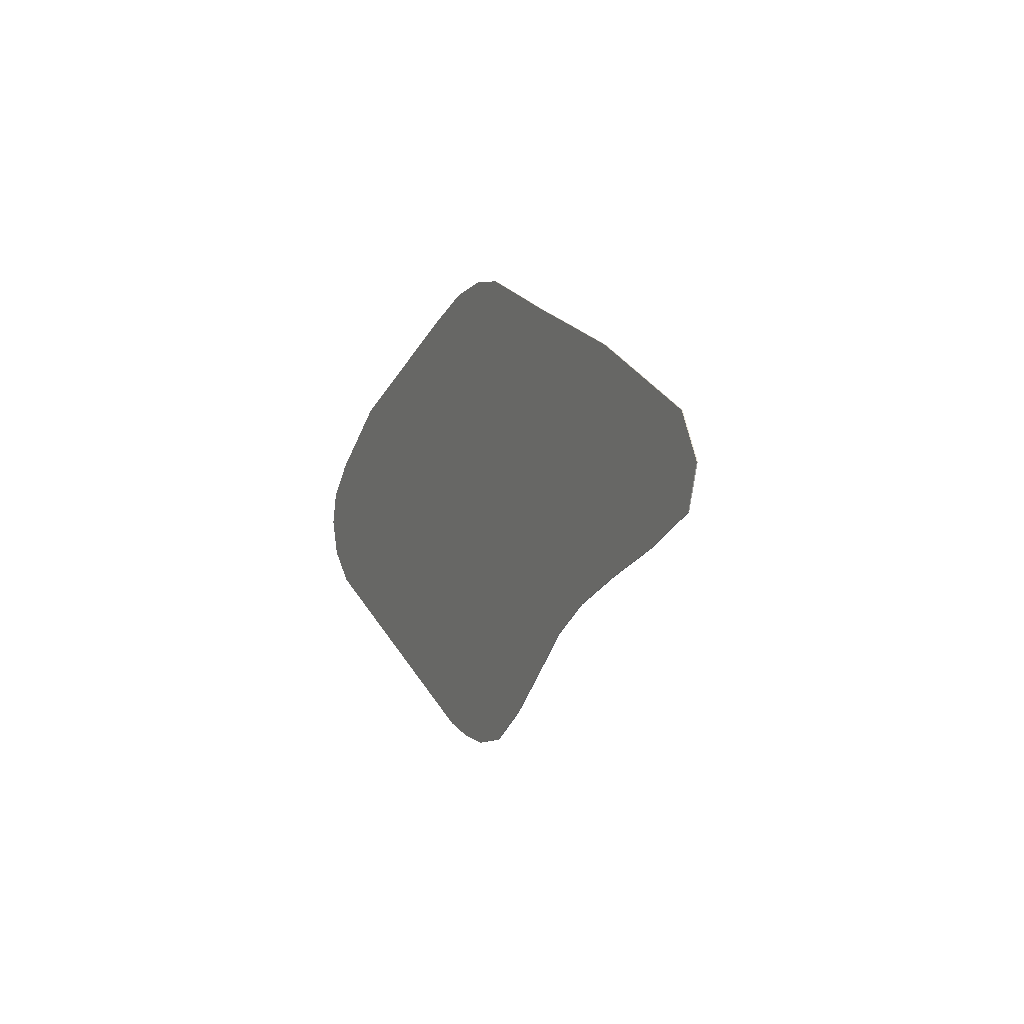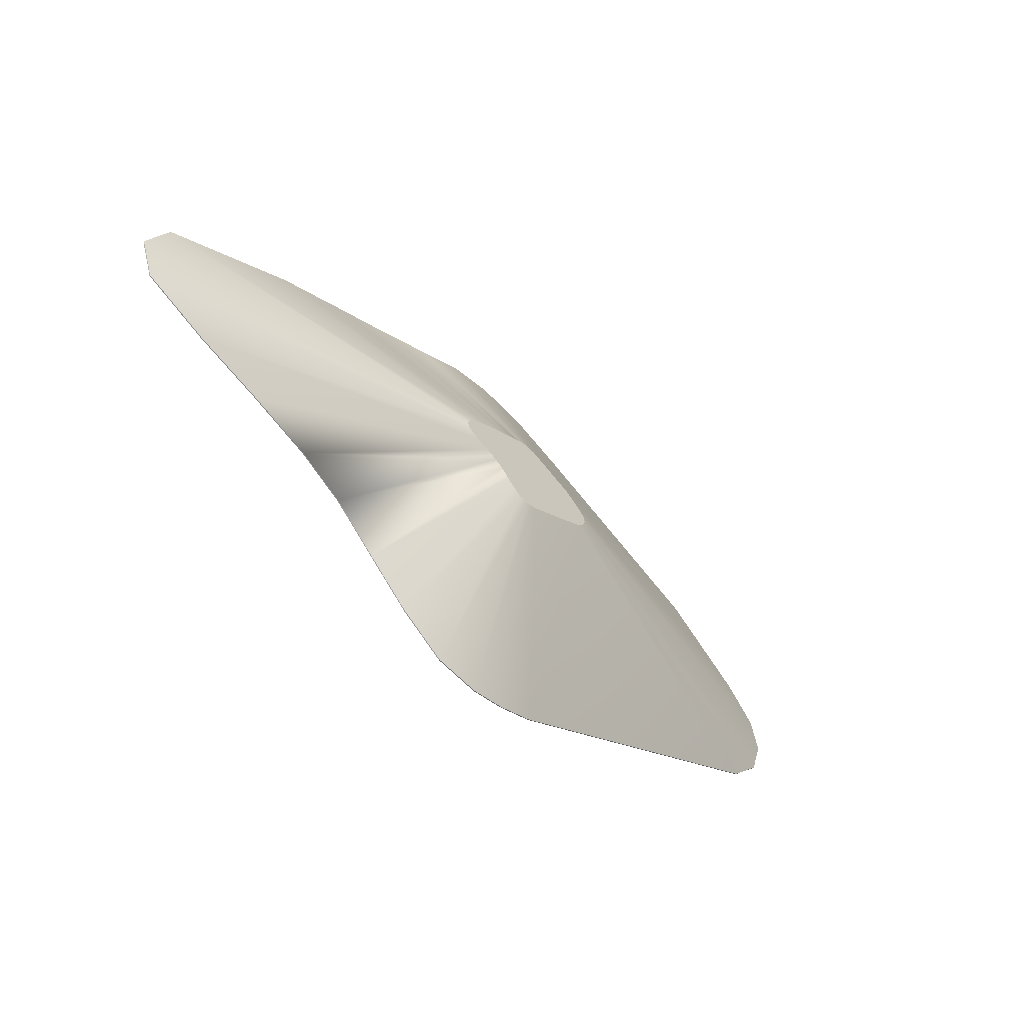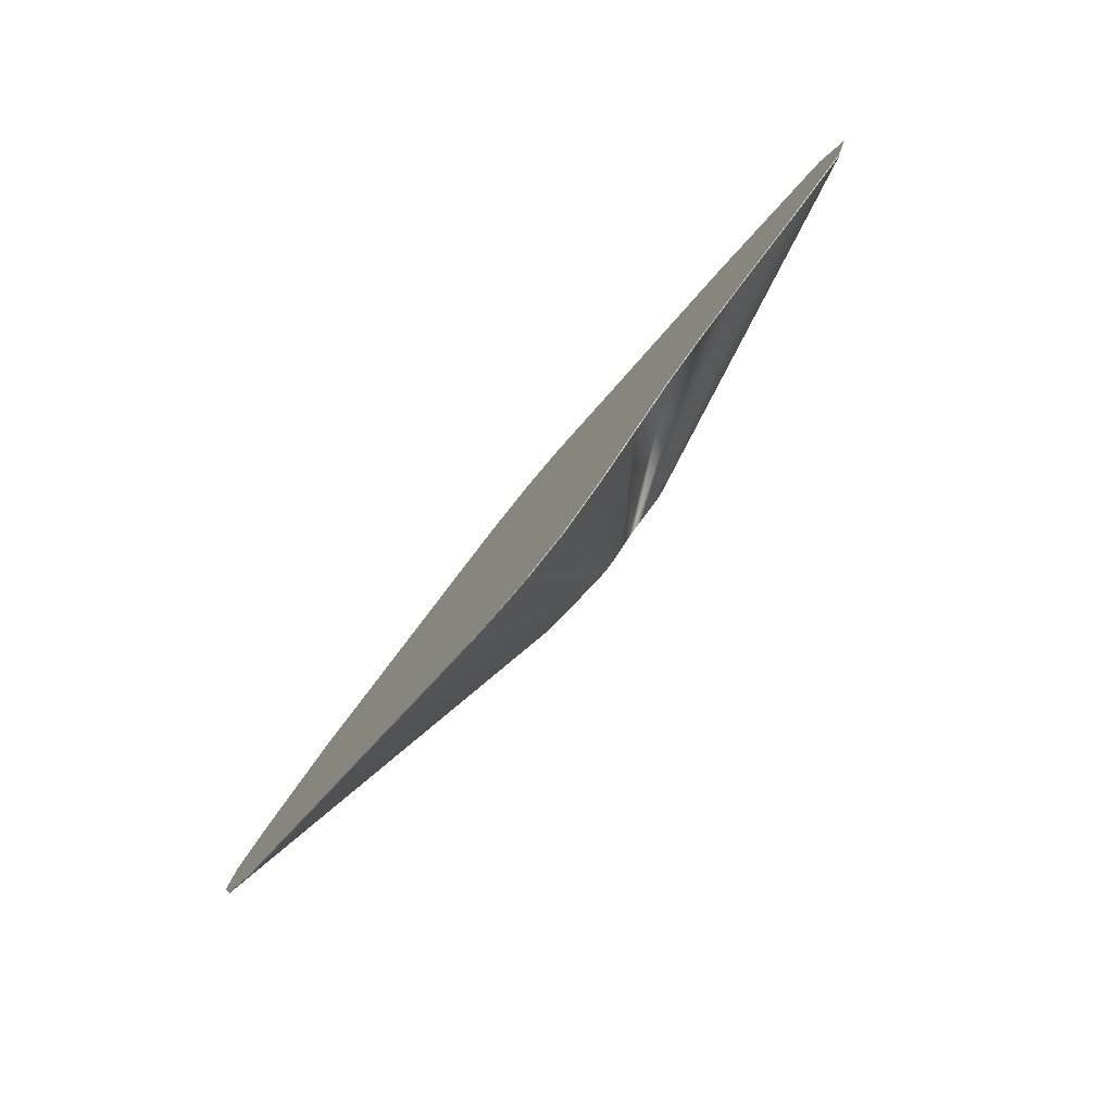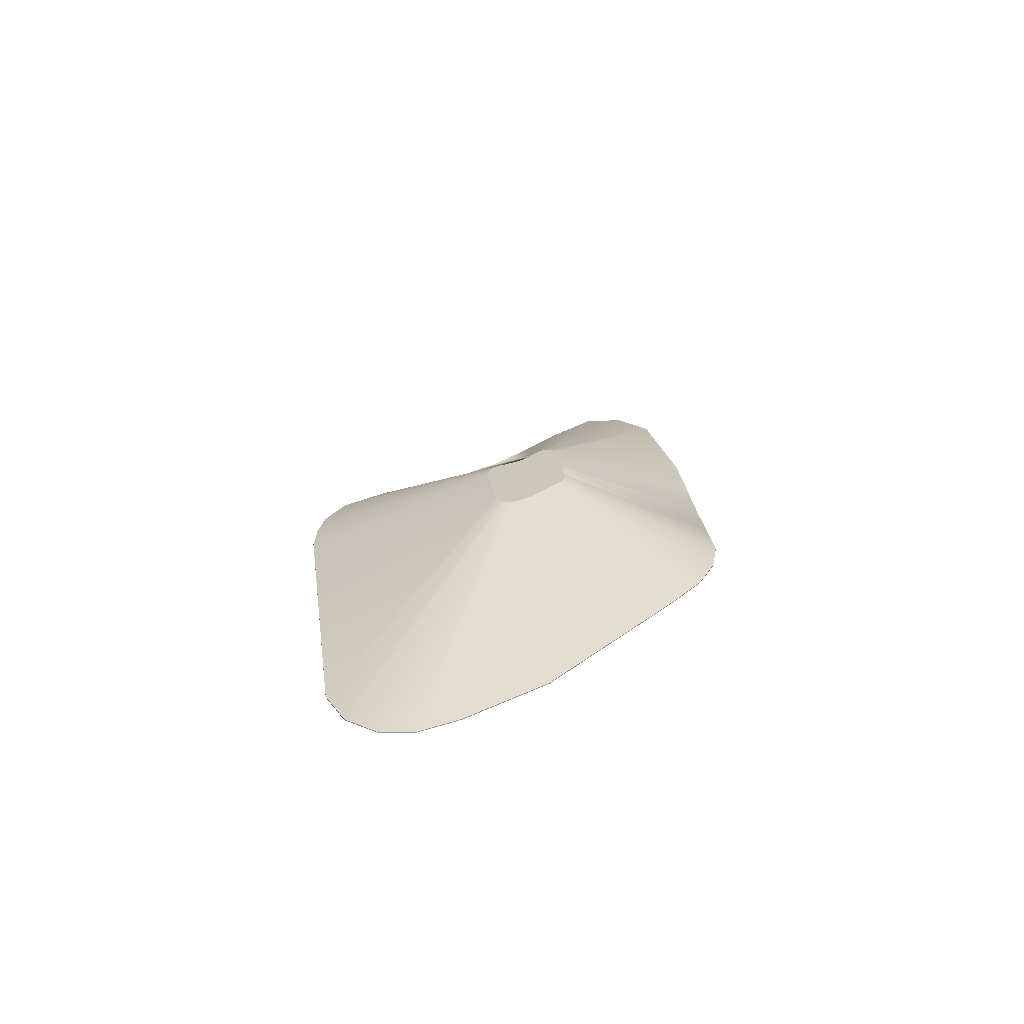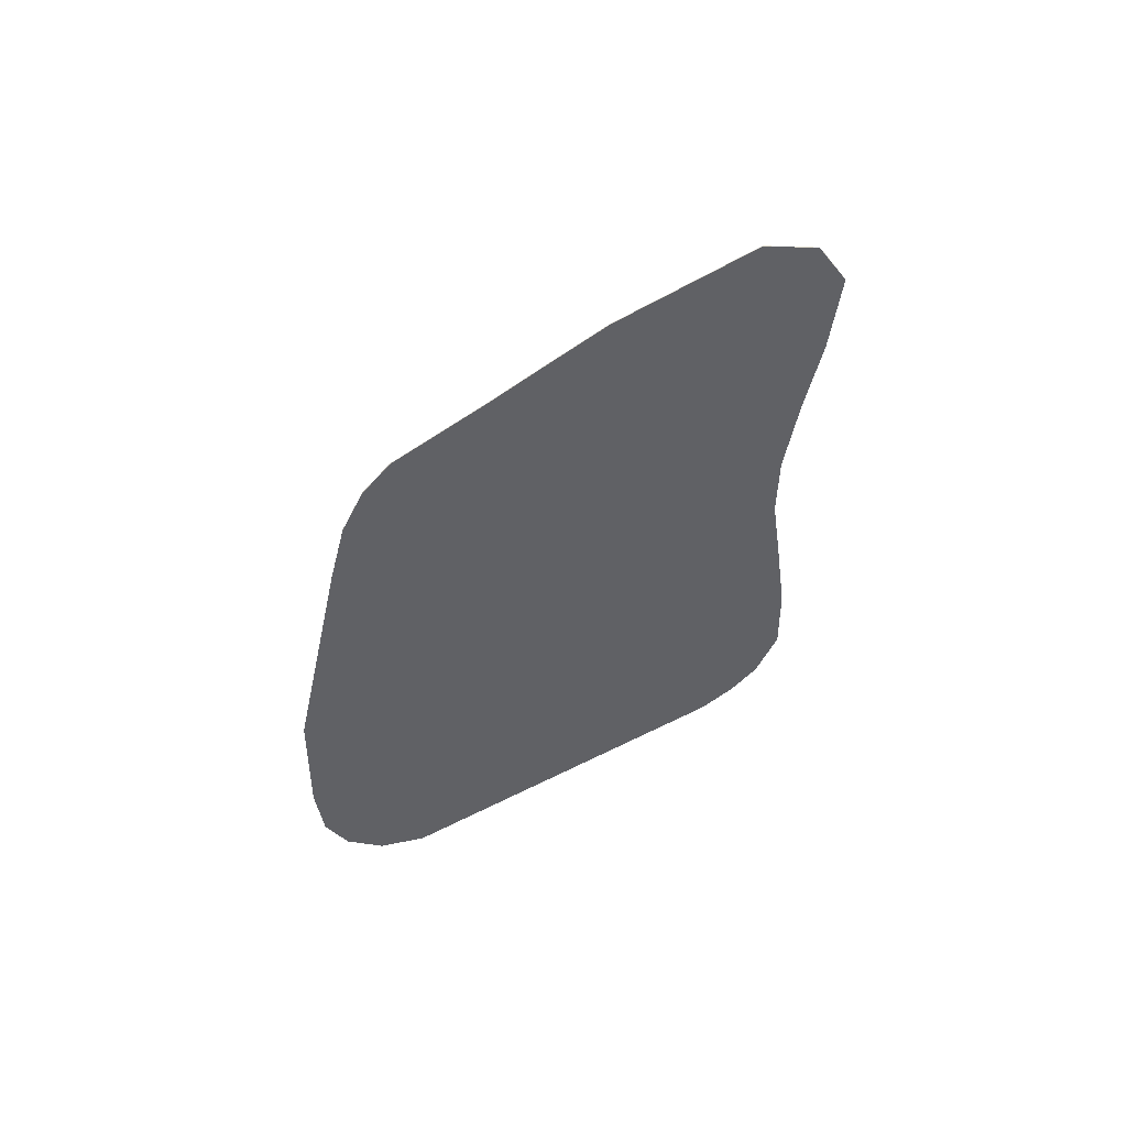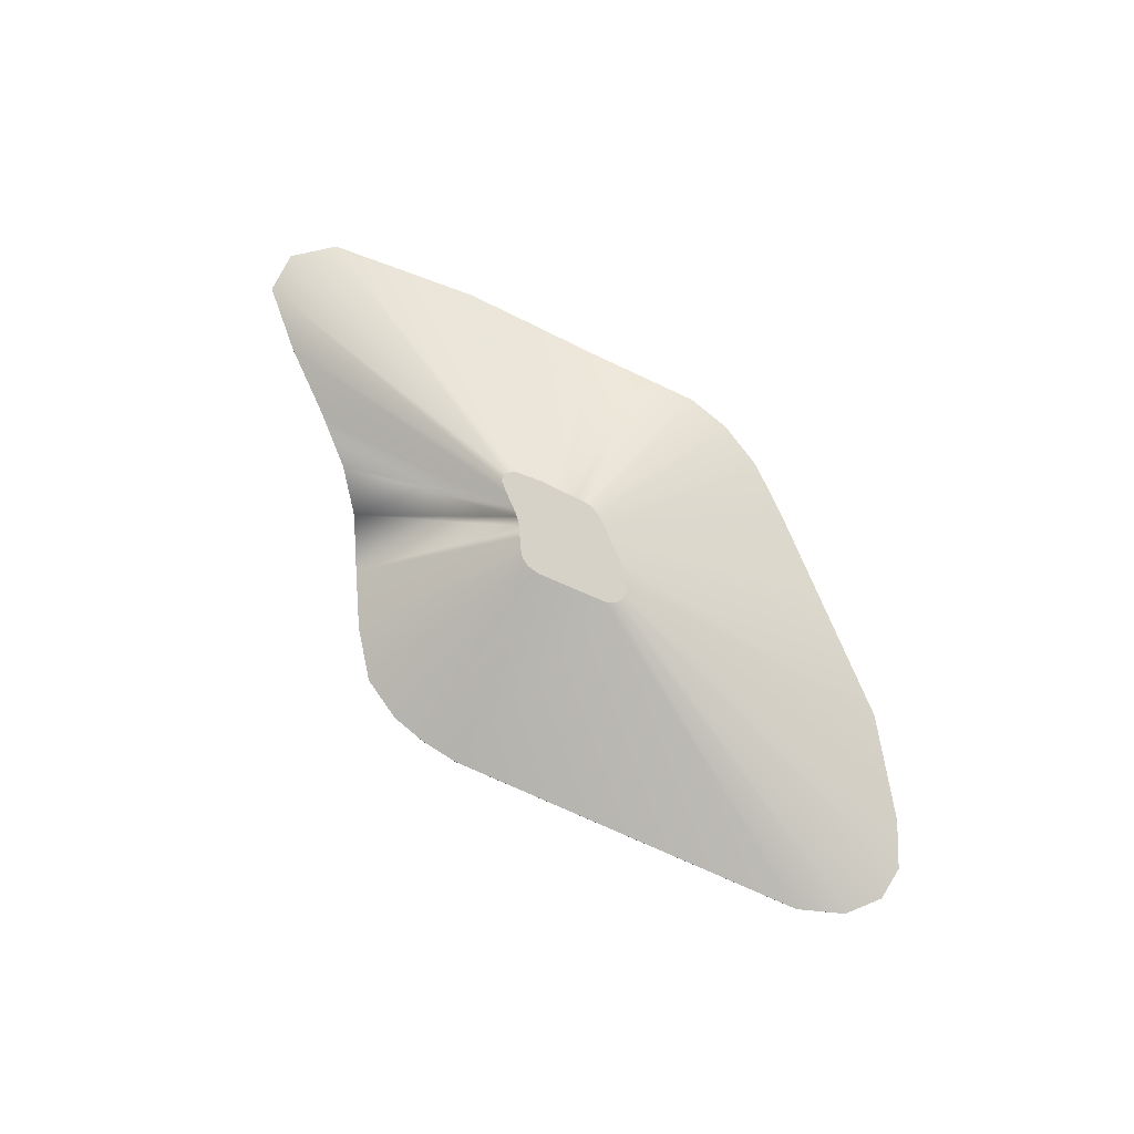
<metadata>
{"format":"obj","ext":"obj","renderer":"f3d","projection":"perspective","resolution":1024,"background":"white","views":[{"elev":-2.7,"azim":66.6,"up":"+Z"},{"elev":-48.6,"azim":132.3,"up":"+Z"},{"elev":-77.9,"azim":50.8,"up":"+Z"},{"elev":21.7,"azim":-73.8,"up":"+Y"},{"elev":-49.0,"azim":58.3,"up":"+Y"},{"elev":78.2,"azim":-132.8,"up":"+Y"}]}
</metadata>
<code>
o terrain_Wooded_Hill_#116.001
v -0.5192 -0.2395 -2.4
v 0.8175 -0.2395 -2.096
v -0.1408 -0.2395 -2.449
v 0.3335 -0.2395 -2.387
v 0.3335 -0.248 -2.387
v -0.1408 -0.248 -2.449
v 0.8175 -0.248 -2.096
v -0.5192 -0.248 -2.4
v 1.285 -0.248 -1.718
v -0.907 -0.248 -2.294
v -0.907 -0.2395 -2.294
v 1.285 -0.2395 -1.718
v -1.365 -0.248 1.968
v 1.756 -0.248 -1.329
v 0.7892 -0.248 1.956
v -0.1713 0.5394 -0.4204
v 1.756 -0.248 -1.329
v 1.756 -0.2395 -1.329
v 2.233 -0.2395 -1.063
v 1.756 -0.2395 -1.329
v 2.233 -0.248 -1.063
v 2.021 -0.2395 1.49
v 2.733 -0.2395 1.224
v 2.733 -0.248 1.224
v -0.8423 0.5394 0.1358
v -0.0251 0.5394 -0.45
v 2.877 -0.248 -0.8237
v 4.246 -0.2395 -0.3152
v 4.393 -0.2395 0.08211
v 4.393 -0.248 0.08211
v 4.246 -0.248 -0.3152
v 3.577 -0.248 -0.5967
v 4.141 -0.248 0.5199
v 4.141 -0.2395 0.5199
v 3.577 -0.2395 -0.5967
v 2.877 -0.2395 -0.8237
v 2.021 -0.248 1.49
v 1.381 -0.248 1.725
v 0.7892 -0.248 1.956
v 0.7892 -0.2395 1.956
v 1.381 -0.2395 1.725
v 0.7892 -0.2395 1.956
v 0.2497 -0.248 2.166
v -1.365 -0.2395 1.968
v -0.7363 -0.2395 2.167
v 0.2497 -0.2395 2.166
v -0.2121 -0.248 2.223
v -0.2121 -0.2395 2.223
v -0.7363 -0.248 2.167
v -4.737 -0.2395 -0.4274
v -4.877 -0.2395 -0.04866
v -4.782 -0.2395 0.2893
v -4.877 -0.248 -0.04866
v -4.782 -0.248 0.2893
v -4.424 -0.248 0.6207
v 0.7919 0.5394 0.1165
v -4.424 -0.2395 0.6207
v -3.497 -0.2395 1.209
v 0.2652 0.5394 0.3465
v 0.1524 0.5394 0.3906
v -2.207 -0.2395 1.668
v -4.367 -0.2395 -0.7591
v -0.0973 0.5394 -0.4405
v -0.907 -0.2395 -2.294
v -4.367 -0.248 -0.7591
v -3.497 -0.248 1.209
v -2.207 -0.248 1.668
v -4.367 -0.2395 -0.7591
v -4.737 -0.248 -0.4274
v 0.1577 0.5394 -0.3826
v -0.6656 0.5394 0.2481
v -0.03871 0.5394 0.4415
v 0.84 0.5394 0.033
v -0.1387 0.5394 0.4309
v 0.06539 0.5394 -0.4381
v 0.247 0.5394 -0.3105
v 0.3368 0.5394 -0.2363
v 0.4279 0.5394 -0.1855
v 0.3873 0.5394 0.3016
v 0.5232 0.5394 0.2508
v 0.0494 0.5394 0.4305
v -0.902 0.5394 -0.06421
v -0.9288 0.5394 0.00805
v -0.4194 0.5394 0.3356
v -0.8314 0.5394 -0.1275
v -0.2587 0.5394 0.3928
v -0.9107 0.5394 0.07253
v 0.6842 0.5394 -0.09652
v 0.5507 0.5394 -0.1398
v 0.812 0.5394 -0.04281
f 27 36 32
f 57 87 52
f 35 90 28
f 2 5 4
f 44 67 13
f 34 30 29
f 68 69 50
f 11 85 16
f 28 73 29
f 42 81 46
f 17 18 20
f 3 5 6
f 18 9 12
f 13 45 44
f 46 72 48
f 52 53 54
f 60 76 74
f 18 78 19
f 1 16 63
f 10 68 11
f 36 35 32
f 22 80 79
f 4 26 75
f 3 63 26
f 66 61 58
f 41 79 59
f 21 19 27
f 19 89 36
f 12 70 76
f 46 15 42
f 36 88 35
f 21 27 24
f 39 40 15
f 48 74 45
f 23 33 34
f 6 1 3
f 48 49 47
f 28 30 31
f 35 31 32
f 23 56 80
f 68 64 11
f 34 73 56
f 52 83 51
f 12 77 18
f 47 46 48
f 2 75 70
f 12 7 2
f 45 86 44
f 22 24 23
f 57 66 58
f 57 55 66
f 42 59 60
f 41 40 38
f 58 25 57
f 44 84 61
f 8 11 1
f 68 82 85
f 69 51 50
f 21 20 19
f 61 71 58
f 50 83 82
f 57 54 55
f 27 19 36
f 57 25 87
f 35 88 90
f 2 7 5
f 44 61 67
f 34 33 30
f 68 65 69
f 11 68 85
f 28 90 73
f 42 60 81
f 14 9 17
f 18 19 20
f 20 14 17
f 3 4 5
f 18 17 9
f 13 49 45
f 46 81 72
f 52 51 53
f 79 80 78
f 80 56 88
f 89 80 88
f 56 73 90
f 90 88 56
f 59 79 77
f 80 89 78
f 81 60 72
f 60 59 77
f 74 72 60
f 84 86 16
f 86 74 16
f 16 76 70
f 25 71 85
f 71 84 16
f 85 71 16
f 83 87 82
f 87 25 82
f 85 82 25
f 63 16 70
f 75 26 70
f 26 63 70
f 77 76 60
f 74 76 16
f 79 78 77
f 18 77 78
f 1 11 16
f 10 65 68
f 22 23 80
f 4 3 26
f 3 1 63
f 66 67 61
f 41 22 79
f 19 78 89
f 12 2 70
f 46 43 15
f 36 89 88
f 65 10 66
f 10 8 7
f 67 10 13
f 8 6 7
f 6 5 7
f 7 9 10
f 9 14 15
f 49 9 15
f 10 67 66
f 53 69 54
f 69 65 55
f 55 54 69
f 66 55 65
f 49 13 10
f 10 9 49
f 43 47 15
f 47 49 15
f 38 15 14
f 24 37 21
f 37 38 14
f 21 37 14
f 30 33 31
f 33 24 32
f 32 31 33
f 27 32 24
f 40 41 42
f 15 38 39
f 40 42 15
f 48 72 74
f 23 24 33
f 6 8 1
f 48 45 49
f 28 29 30
f 35 28 31
f 23 34 56
f 68 62 64
f 34 29 73
f 52 87 83
f 12 76 77
f 47 43 46
f 2 4 75
f 12 9 7
f 45 74 86
f 22 37 24
f 42 41 59
f 40 39 38
f 38 37 22
f 22 41 38
f 58 71 25
f 44 86 84
f 8 10 11
f 68 50 82
f 69 53 51
f 21 14 20
f 61 84 71
f 50 51 83
f 57 52 54

</code>
